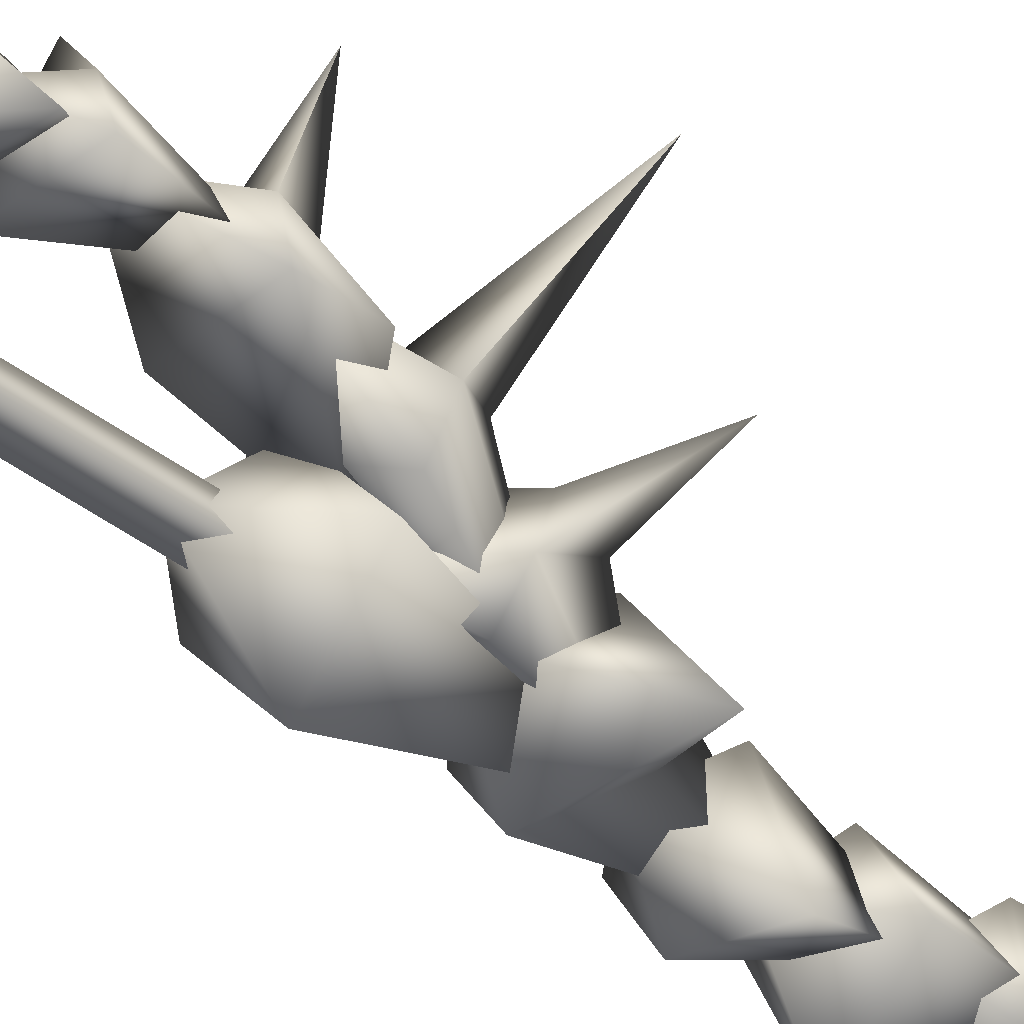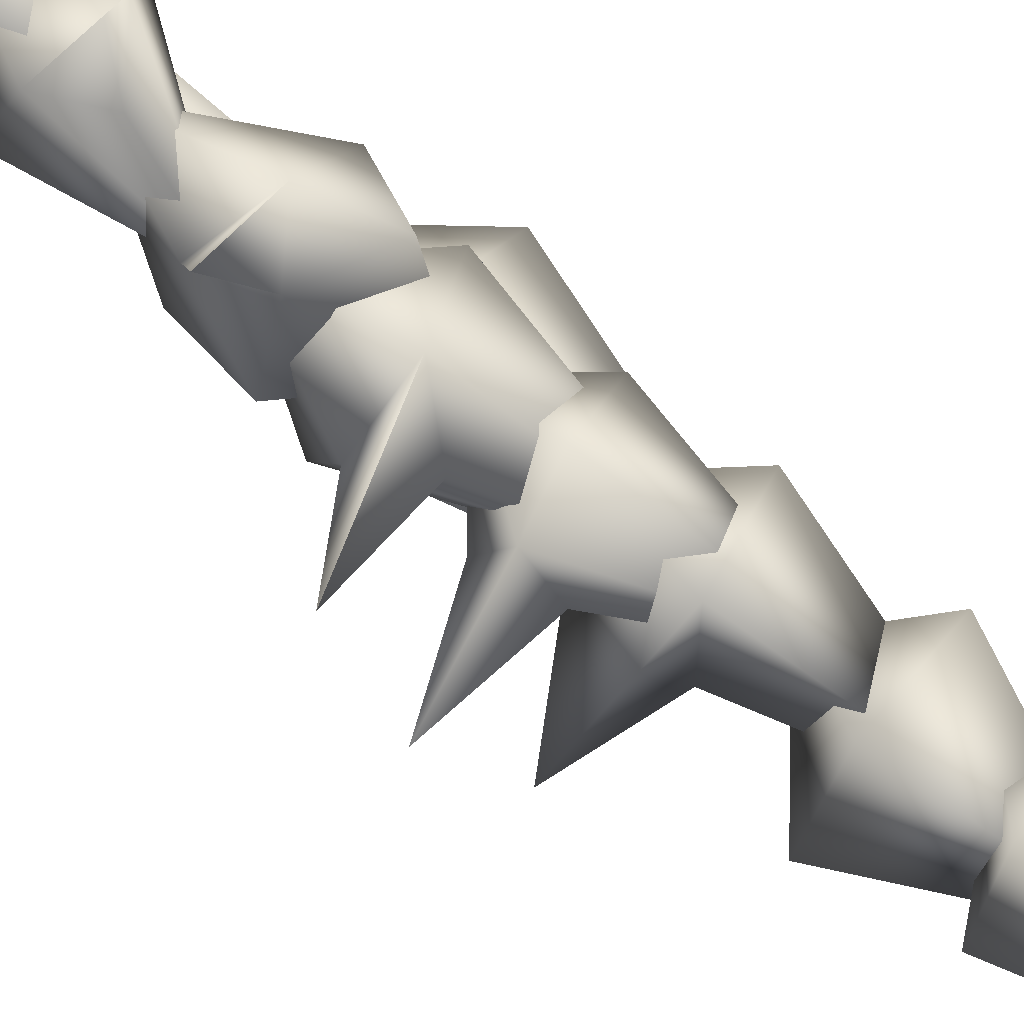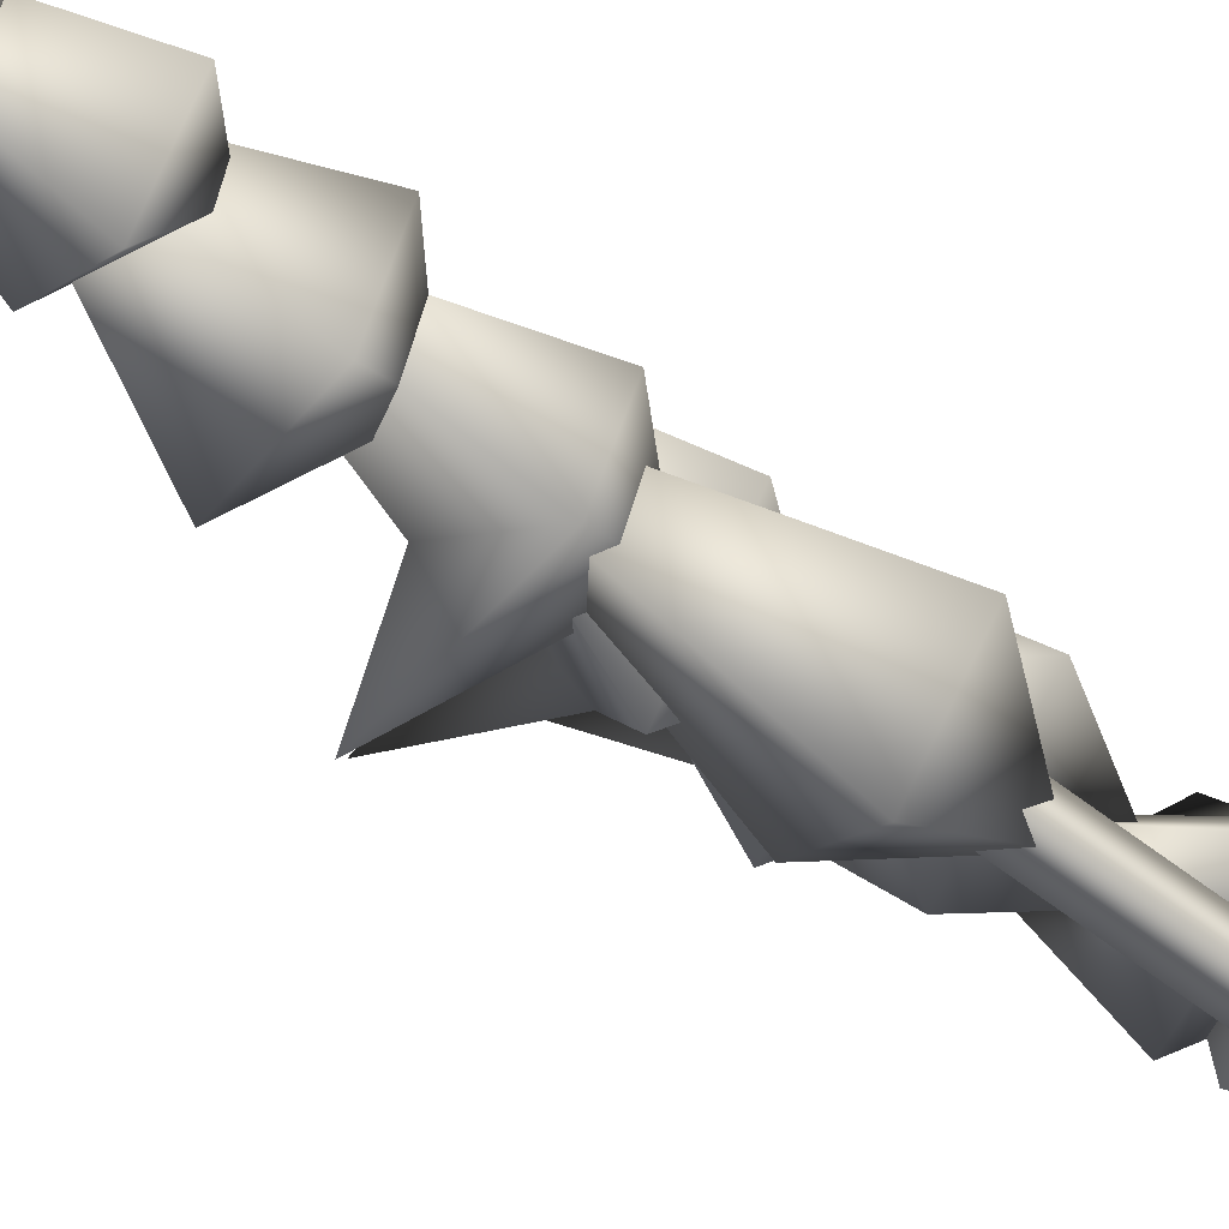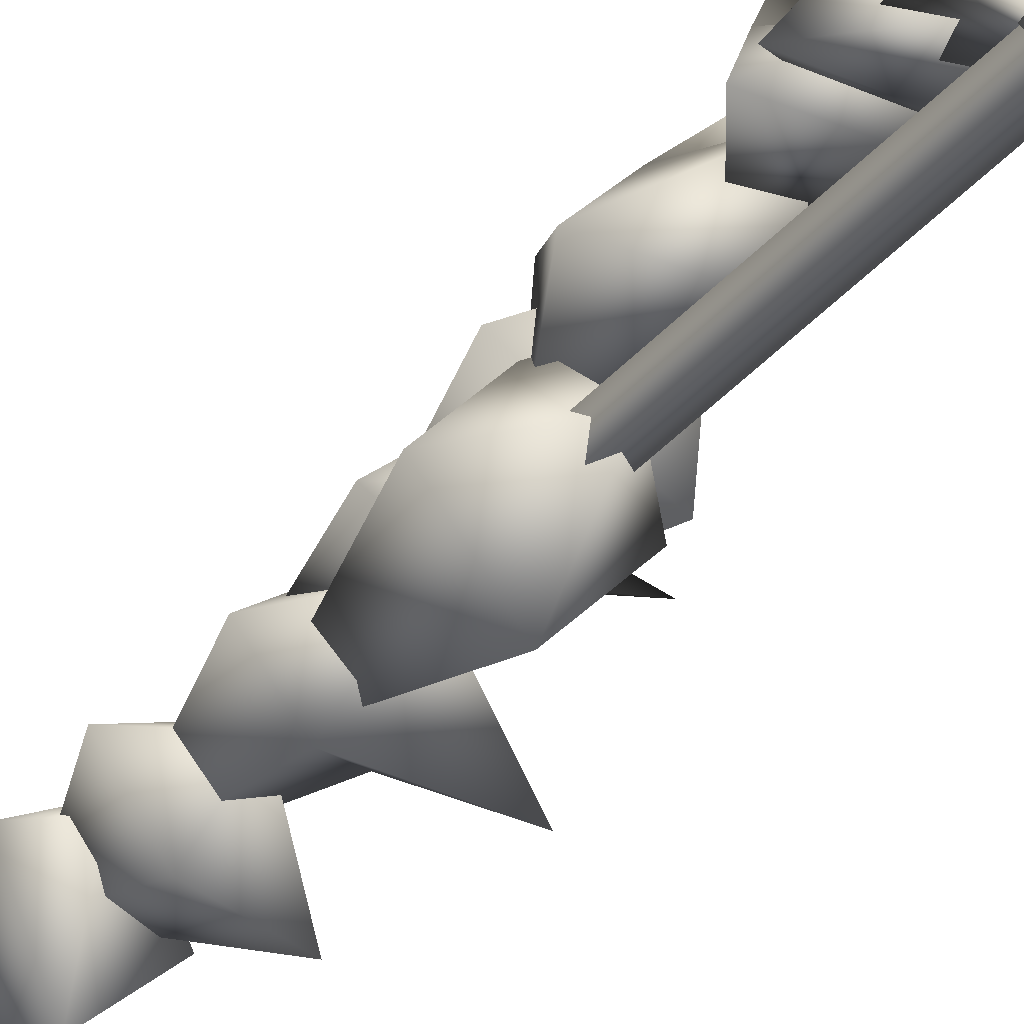
<metadata>
{"format":"obj","ext":"obj","renderer":"f3d","projection":"perspective","resolution":1024,"background":"white","views":[{"elev":-35.9,"azim":-136.1,"up":"+Y"},{"elev":76.1,"azim":-49.0,"up":"+Y"},{"elev":-65.2,"azim":52.5,"up":"+Y"},{"elev":-33.9,"azim":146.8,"up":"+Y"}]}
</metadata>
<code>
g mesh00
v 0 0 146.1
v -5.235 1.478 129.2
v -1.336 -5.272 129.2
v 1.336 5.272 129.2
v 0 0 118.9
v -5.235 1.478 129.2
v 0 0 118.9
v -1.336 -5.272 129.2
v 1.359 -3.452 178.8
v 3.079 0.1762 174.5
v 1.439 -0.01948 229.9
v 1.336 5.272 129.2
v -5.233 0 -113
v 0 -4.676 -113
v 0 0 -110.3
v -1.336 -5.272 129.2
v 5.235 -1.478 129.2
v 3.675 2.121 141.7
v -2.18 3.778 141.7
v 2.18 -3.778 141.7
v -3.674 -2.121 141.7
v -2.18 3.778 141.7
v -2.341 4.054 90.44
v -3.674 -2.121 141.7
v -3.963 -2.289 90.44
v 2.18 -3.778 141.7
v 2.341 -4.054 90.44
v 2.18 -3.778 141.7
v 2.341 -4.054 90.44
v 3.675 2.121 141.7
v 3.963 2.289 90.44
v -2.18 3.778 141.7
v -2.341 4.054 90.44
v 0.4623 1.727 -68.93
v 3.147 1.817 -68.93
v 0 0 -159.1
v 3.147 1.817 -68.93
v 1.726 -0.4628 -68.93
v 0 0 -159.1
v -1.817 3.147 -68.93
v 0.4623 1.727 -68.93
v 1.726 -0.4628 -68.93
v 1.817 -3.147 -68.93
v -1.726 0.4628 -68.93
v -1.817 3.147 -68.93
v 0 0 -159.1
v 1.817 -3.147 -68.93
v -0.4623 -1.727 -68.93
v 0 0 -159.1
v -3.147 -1.817 -68.93
v -1.726 0.4628 -68.93
v -0.4623 -1.727 -68.93
v -3.147 -1.817 -68.93
v -5.233 0 -113
v 0 4.676 -113
v 0 0 -118
v 2.818 1.627 141.1
v -1.706 2.954 141.1
v -1.578 3.064 179
v 5.233 0 -113
v 1.336 5.272 129.2
v 5.235 -1.478 129.2
v -1.336 -5.272 129.2
v 5.233 0 -113
v 1.359 -3.452 178.8
v 1.706 -2.954 141.1
v 3.079 0.1762 174.5
v -1.578 3.064 179
v -1.706 2.954 141.1
v -3.05 -1.056 184.1
v -2.818 -1.627 141.1
v 1.706 -2.954 141.1
f 1 2 3
f 4 5 6
f 6 7 8
f 9 10 11
f 2 1 12
f 13 14 15
f 16 5 17
f 18 19 20
f 20 19 21
f 22 23 24
f 24 23 25
f 24 25 26
f 26 25 27
f 28 29 30
f 30 29 31
f 30 31 32
f 32 31 33
f 34 35 36
f 37 38 39
f 40 41 36
f 42 43 39
f 44 45 46
f 47 48 49
f 50 51 46
f 52 53 49
f 54 55 56
f 57 58 59
f 13 56 14
f 14 56 60
f 14 60 15
f 5 61 62
f 62 61 1
f 62 1 63
f 54 15 55
f 55 15 64
f 55 64 56
f 65 66 67
f 68 69 70
f 70 69 71
f 66 57 67
f 67 57 59
f 67 59 11
f 11 59 70
f 11 70 9
f 9 70 71
f 9 71 72
v 2.053 1.185 18.34
v -1.183 2.051 -28.57
v -1.183 2.051 18.34
v -2.053 -1.185 18.34
v 1.183 -2.051 -28.57
v 1.183 -2.051 18.34
v -7.465 18.26 1.698
v -10.25 11.88 0.5895
v -7.155 13.21 16.53
v -4.945 19.03 6.926
v -7.155 13.21 16.53
v 0.6272 17.52 2.414
v -10.24 9.62 26.92
v -10.04 2.282 24.09
v 0.6118 0.9653 46.59
v 7.059 0.7835 43.54
v -3.114 9.278 46.62
v 1.003 -1.49 66.27
v -1.085 -4.054 -29.51
v -4.05 1.085 -26.41
v -4.05 1.085 -29.51
v 1.085 4.054 -29.51
v 4.05 -1.085 -26.41
v 4.05 -1.085 -29.51
v -1.556 7.728 -16.36
v -0.07859 18.38 -8.997
v 3.153 12.81 -1.874
v 7.5 0.2655 67.73
v -1.407 5.12 67.47
v -0.4392 2.081 90.11
v -1.524 17.36 15.8
v 3.644 11.77 16.45
v -4.535 14.57 3.881
v -2.834 4.932 78.7
v -5.344 -3.085 91
v -3.079 5.334 91
v 2.053 1.185 -28.57
v 1.183 -2.051 18.34
v 1.183 -2.051 -28.57
v -2.053 -1.185 -28.57
v -1.183 2.051 18.34
v -1.183 2.051 -28.57
v 1.085 4.054 -29.51
v 4.05 -1.085 -29.51
v -4.05 1.085 -29.51
v -1.085 -4.054 -29.51
v 1.757 -3.283 -31.24
v 3.117 8.586 -17.64
v -6.138 4.357 -17.24
v -1.533 14.64 -2.4
v -6.443 9.01 -20.74
v -3.644 14.83 -19.1
v 0.1325 10.1 -21.09
v -4.302 15.95 -4.674
v -7.465 18.26 1.698
v -2.601 24.14 3.579
v -4.302 15.95 -4.674
v 0.6272 17.52 2.414
v 2.607 12.73 1.972
v 2.607 12.73 1.972
v -10.25 11.88 0.5895
v -4.302 15.95 -4.674
v -3.298 13.63 26.92
v -6.05 13.31 15.87
v -10.24 9.62 26.92
v -19.97 25.06 33.9
v -7.361 11.26 31.99
v 0 -9.685 24.15
v -8.388 0 24.15
v 0 0 14.08
v -6.05 13.31 15.87
v -19.97 25.06 33.9
v -3.298 13.63 26.92
v 0.6118 0.9653 46.59
v -10.04 2.282 24.09
v 3.498 9.815 24.09
v -6.05 13.31 15.87
v -4.72 -2.958 47.66
v -14.4 -5.168 44.4
v 1.969 -6.286 42.99
v -0.544 1.737 35.8
v 2.131 -11.63 68.28
v -6.337 -3.268 68.33
v -1.407 5.12 67.47
v 2.795 -0.1591 62.88
v -6.709 16.95 -9.291
v -4.327 20.38 -7.797
v -0.07859 18.38 -8.997
v -1.085 -4.054 -26.41
v 4.05 -1.085 -29.51
v 4.05 -1.085 -26.41
v 1.085 4.054 -26.41
v -4.05 1.085 -29.51
v -4.05 1.085 -26.41
v -4.05 1.085 -26.41
v -1.085 -4.054 -26.41
v 1.085 4.054 -26.41
v 4.05 -1.085 -26.41
v 3.153 12.81 -1.874
v -0.07859 18.38 -8.997
v -5.062 15.93 3.375
v -6.709 16.95 -9.291
v -9.562 12.03 -2.779
v -9.562 12.03 -2.779
v -6.709 16.95 -9.291
v -5.062 15.93 3.375
v -9.562 12.03 -2.779
v 3.153 12.81 -1.874
v -1.556 7.728 -16.36
v 1.19 14.17 22.39
v -1.271 3.654 27.97
v -1.524 17.36 15.8
v -4.535 14.57 3.881
v -8.705 16.24 14.19
v -10.63 26.6 16.92
v -6.548 16.55 19.52
v -10.69 9.915 21.19
v -10.63 26.6 16.92
v -1.524 17.36 15.8
v -4.535 14.57 3.881
v 3.644 11.77 16.45
v -10.08 10.24 13.98
v -1.271 3.654 27.97
v -7.367 9.253 37.06
v -1.68 11.4 35.75
v -0.5717 2.859 27.42
v 0 -9.685 24.15
v 8.388 0 24.15
v 0 0 53.21
v -6.065 -2.225 33.31
v -8.462 2.997 34.37
v 4.708 5.232 34.54
v 1.837 1.074 54.42
v -7.69 6.411 40.98
v 4.527 -7.843 80.21
v 2.808 -4.863 84.39
v -4.478 -5.095 78.7
v 3.079 -5.334 91
v 5.344 3.086 91
v -2.834 4.932 78.7
v 6.652 1.331 78.7
v 0 0 73.33
v 5.344 3.086 91
v -3.079 5.334 91
v 3.079 -5.334 91
v -5.344 -3.085 91
v 0.05702 0.6966 75.73
v -7.622 -9.075 57.14
v 2.607 -7.767 56.14
v 7.867 0.5212 56.69
v -2.749 4.953 57.35
v 0.05702 0.6966 75.73
v 7.867 0.5212 56.69
v 0.5856 -1.014 50.02
v 0 0 -25.4
v -4.996 4.428 -34.55
v 1.336 -6.541 -34.55
v -2.882 2.678 -76.74
v 0.8768 -3.835 -76.74
v 0 0 -25.4
v -1.336 6.541 -34.55
v -4.996 4.428 -34.55
v -0.8768 3.835 -76.74
v -2.882 2.678 -76.74
v 1.336 -6.541 -34.55
v 4.996 -4.428 -34.55
v 0.8768 -3.835 -76.74
v 2.882 -2.678 -76.74
v -2.678 -2.883 -76.74
v 3.836 0.8776 -76.74
v -4.427 -4.997 -34.55
v 6.541 1.336 -34.55
v 0 0 -25.4
v 3.836 0.8776 -76.74
v -2.678 -2.883 -76.74
v 2.678 2.883 -76.74
v 0 0 -25.4
v 6.541 1.336 -34.55
v 4.427 4.997 -34.55
v 3.836 0.8776 -76.74
v 2.678 2.883 -76.74
v 0 9.685 24.15
v -6.541 -1.336 -34.55
v -4.427 -4.997 -34.55
v -3.836 -0.8776 -76.74
v -2.678 -2.883 -76.74
v 4.427 4.997 -34.55
v -6.541 -1.336 -34.55
v -3.836 -0.8776 -76.74
v 0 9.685 24.15
v 3.498 9.815 24.09
v 7.059 0.7835 43.54
v -0.544 1.737 35.8
v -10.08 10.24 13.98
v -8.462 2.997 34.37
v -19.65 9.461 40
v -0.5717 2.859 27.42
v 1.757 -3.283 -31.24
v -6.138 4.357 -17.24
v -6.443 9.01 -20.74
v -1.533 14.64 -2.4
v 3.117 8.586 -17.64
v 1.757 -3.283 -31.24
v 7.867 0.5212 56.69
v 0.8768 -3.835 -76.74
v -2.882 2.678 -76.74
v 2.882 -2.678 -76.74
v -0.8768 3.835 -76.74
v 4.996 -4.428 -34.55
v -1.336 6.541 -34.55
f 73 74 75
f 76 77 78
f 79 80 81
f 82 83 84
f 85 86 87
f 88 89 90
f 91 92 93
f 94 95 96
f 97 98 99
f 100 101 102
f 103 104 105
f 106 107 108
f 74 73 109
f 109 73 110
f 109 110 111
f 77 76 112
f 112 76 113
f 112 113 114
f 115 116 117
f 117 116 118
f 119 120 121
f 121 120 122
f 123 124 125
f 84 126 127
f 84 128 82
f 80 79 129
f 83 82 79
f 79 82 128
f 79 128 130
f 84 131 129
f 84 81 132
f 132 81 133
f 132 133 134
f 135 136 137
f 135 138 139
f 140 141 142
f 86 85 143
f 85 144 145
f 146 147 148
f 148 147 149
f 150 151 152
f 89 88 153
f 102 154 100
f 155 156 157
f 158 159 160
f 92 91 161
f 161 91 162
f 161 162 163
f 95 94 164
f 164 94 165
f 164 165 166
f 167 168 169
f 169 168 170
f 171 172 173
f 98 97 174
f 172 159 173
f 173 159 158
f 173 158 175
f 97 176 177
f 178 179 180
f 180 179 181
f 104 182 183
f 184 185 186
f 103 187 188
f 188 187 186
f 188 186 189
f 186 190 191
f 192 193 194
f 194 193 195
f 196 197 198
f 199 200 201
f 202 203 198
f 204 197 205
f 205 197 196
f 205 196 206
f 207 208 209
f 209 208 210
f 209 210 107
f 108 211 212
f 212 211 213
f 212 213 214
f 215 216 217
f 217 216 218
f 219 220 221
f 222 223 224
f 223 225 226
f 227 228 229
f 229 228 230
f 229 230 231
f 232 233 234
f 234 233 235
f 234 235 236
f 232 237 238
f 238 237 239
f 238 239 240
f 241 242 243
f 243 242 244
f 243 244 245
f 246 247 248
f 249 250 251
f 251 250 252
f 251 252 253
f 199 142 200
f 200 142 254
f 200 254 201
f 249 255 256
f 256 255 257
f 256 257 258
f 245 259 260
f 260 259 248
f 260 248 261
f 261 248 247
f 140 201 141
f 141 201 262
f 141 262 142
f 138 85 139
f 139 85 87
f 139 87 135
f 135 87 263
f 135 263 143
f 264 152 265
f 265 152 151
f 265 151 89
f 89 151 150
f 89 150 90
f 90 150 152
f 90 152 264
f 101 100 157
f 157 100 154
f 157 154 155
f 155 154 102
f 155 102 156
f 104 103 182
f 182 103 188
f 182 188 183
f 183 188 189
f 183 189 266
f 266 189 186
f 266 186 105
f 198 267 196
f 196 267 268
f 196 268 206
f 206 268 203
f 206 203 205
f 205 203 202
f 205 202 204
f 204 202 269
f 204 269 197
f 107 106 209
f 209 106 214
f 209 214 207
f 207 214 213
f 207 213 208
f 208 213 211
f 208 211 210
f 270 271 272
f 272 271 273
f 272 273 124
f 124 273 274
f 124 274 125
f 125 274 275
f 125 275 123
f 219 223 220
f 220 223 226
f 220 226 221
f 221 226 276
f 221 276 224
f 277 278 279
f 279 278 280
f 279 280 281
f 281 280 282
f 281 282 227
v 1.119 -1.939 -115
v 1.596 0.9223 -146.8
v 1.939 1.119 -115
v -1.119 1.939 -115
v -1.596 -0.9223 -146.8
v -1.939 -1.119 -115
v 0.9138 -1.584 -146.8
v -1.939 -1.119 -115
v -1.596 -0.9223 -146.8
v 1.596 0.9223 -146.8
v 0 0 -159.3
v -0.9138 1.584 -146.8
v -1.596 -0.9223 -146.8
v -1.596 -0.9223 -146.8
v 0.9138 -1.584 -146.8
v 1.596 0.9223 -146.8
v -0.9138 1.584 -146.8
v 1.939 1.119 -115
v 1.596 0.9223 -146.8
f 283 284 285
f 286 287 288
f 284 283 289
f 289 283 290
f 289 290 291
f 292 293 294
f 294 293 295
f 296 293 297
f 297 293 298
f 287 286 299
f 299 286 300
f 299 300 301
g mesh01

</code>
